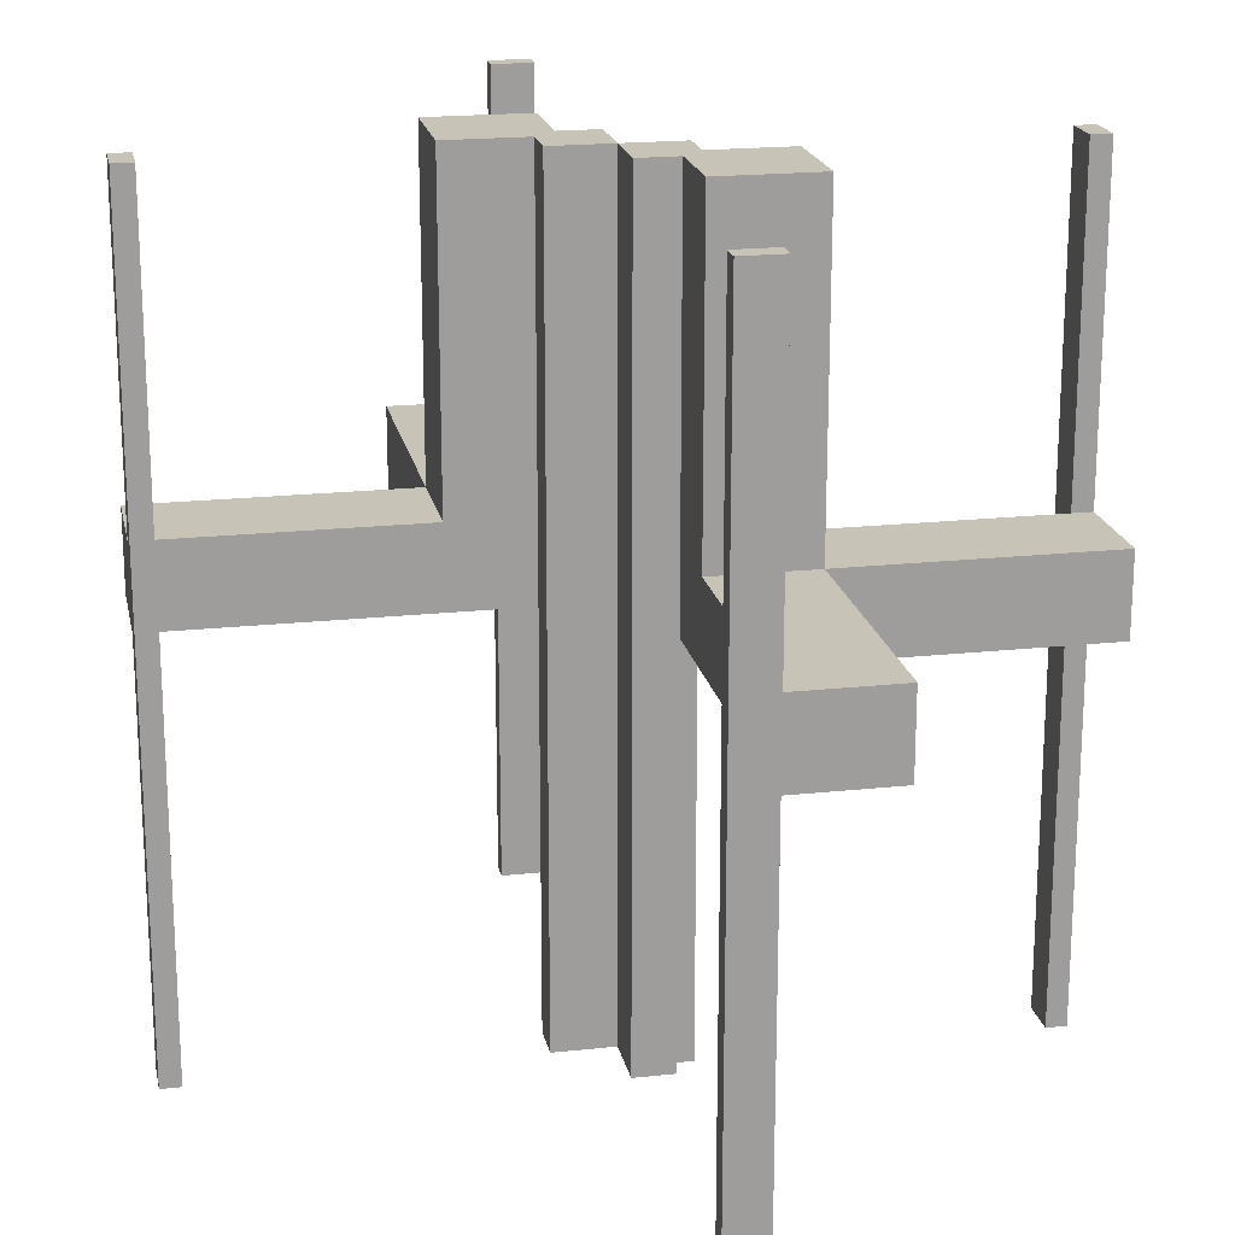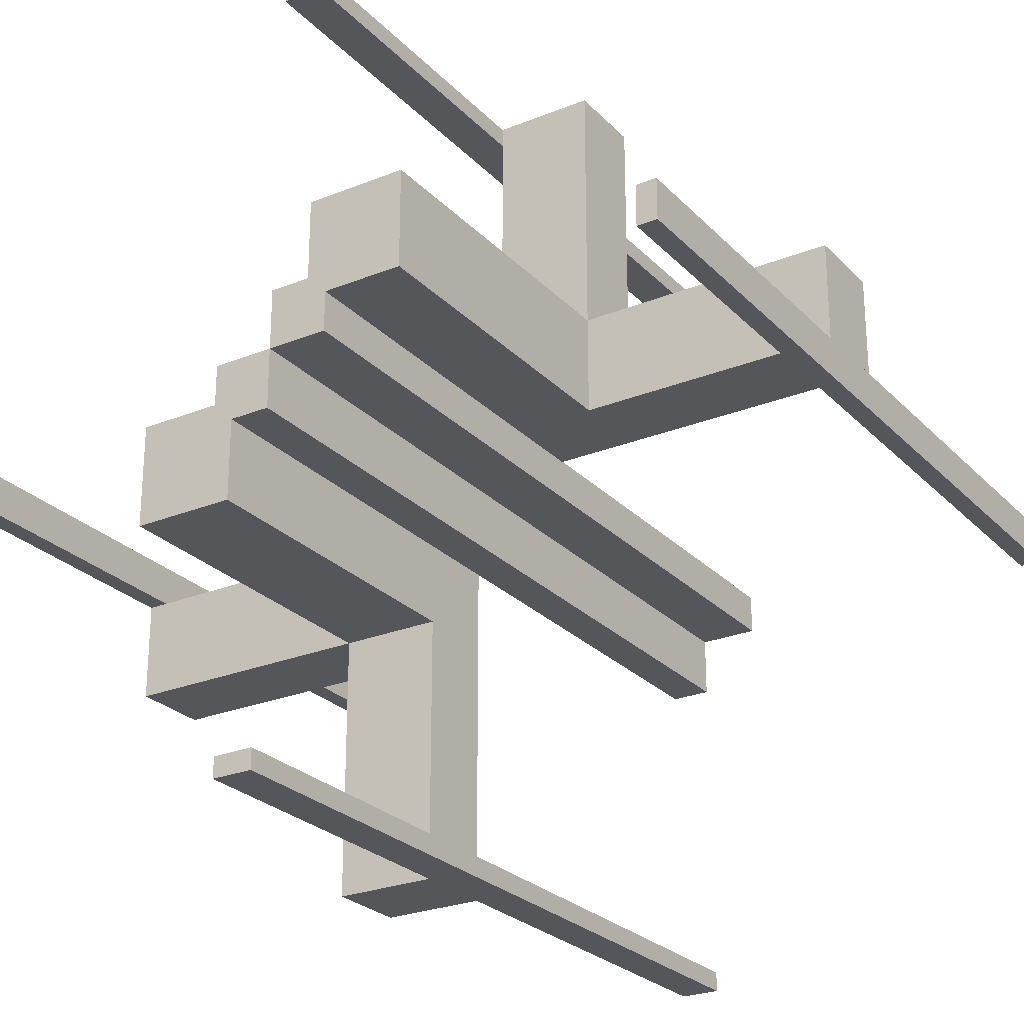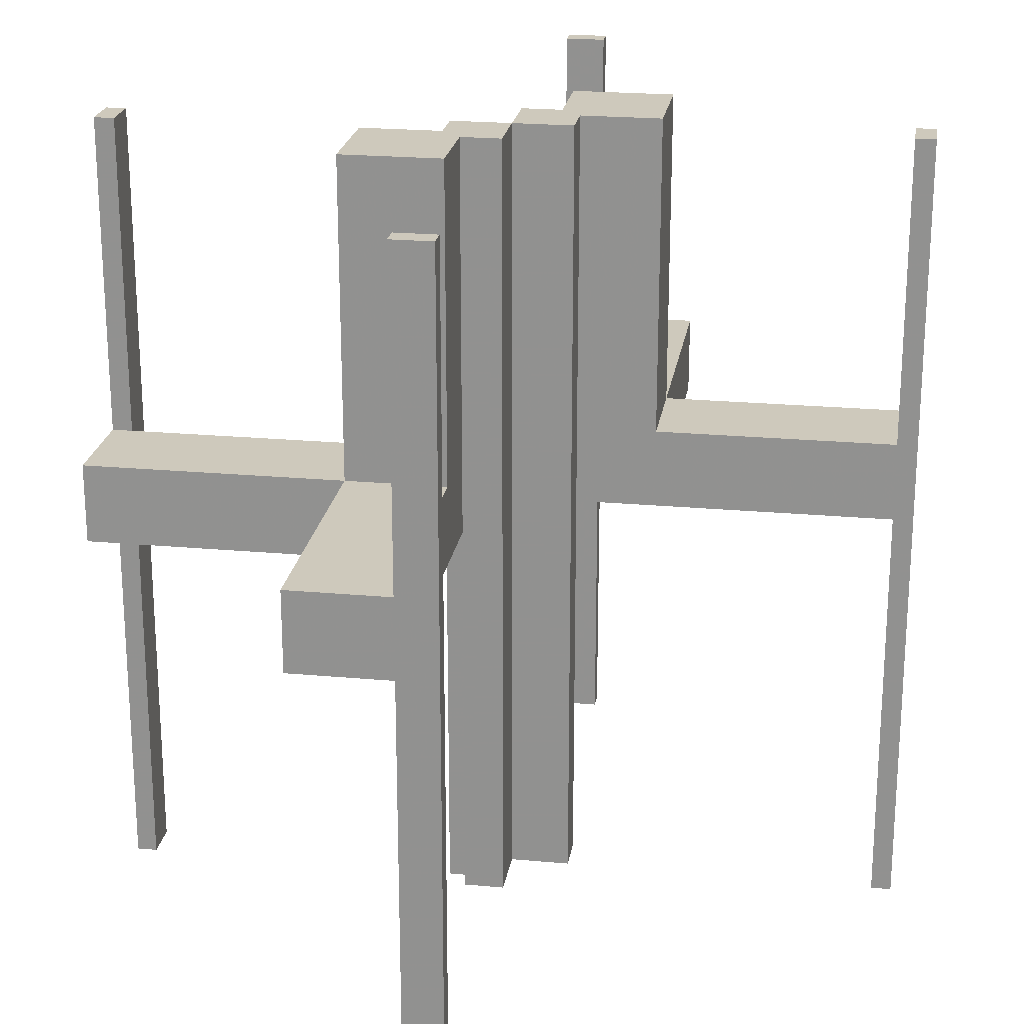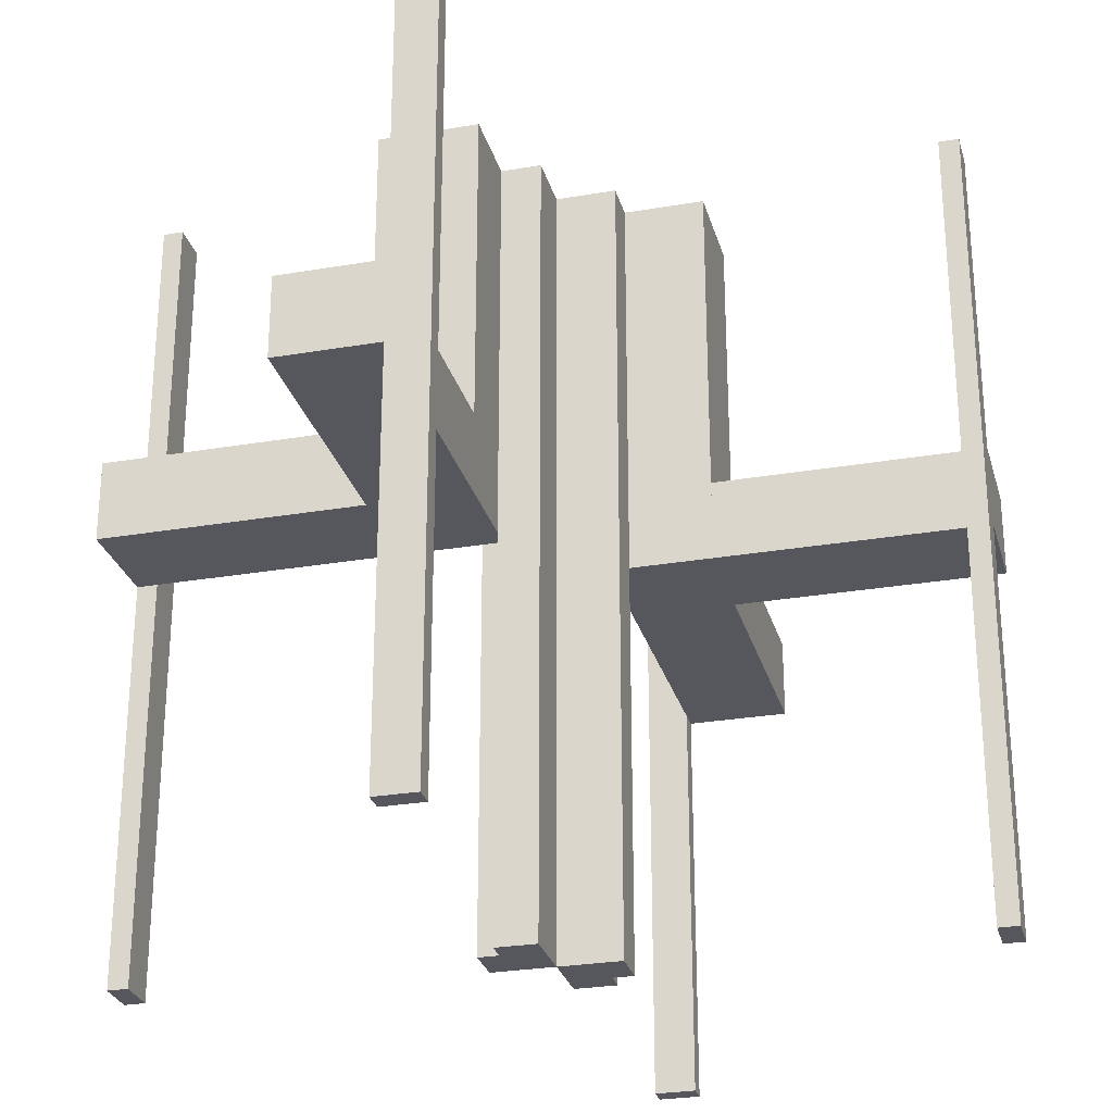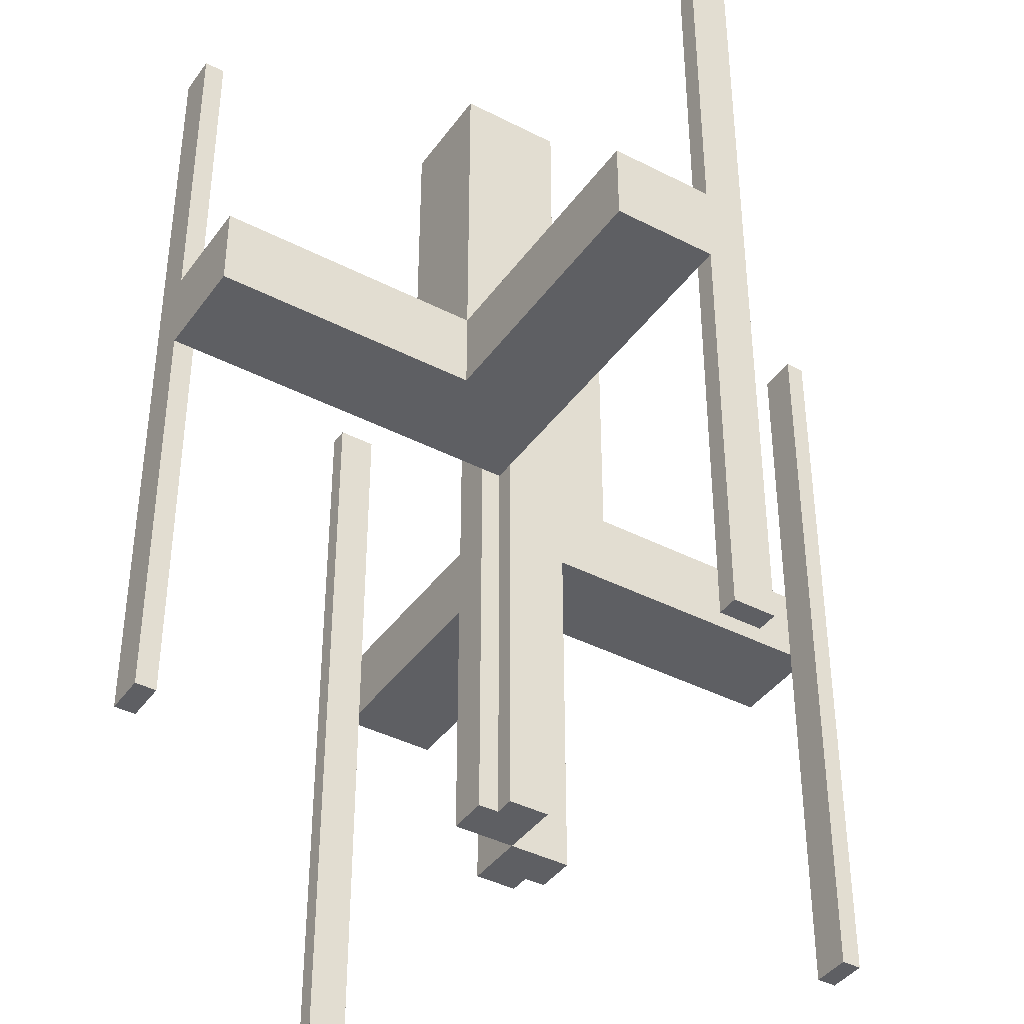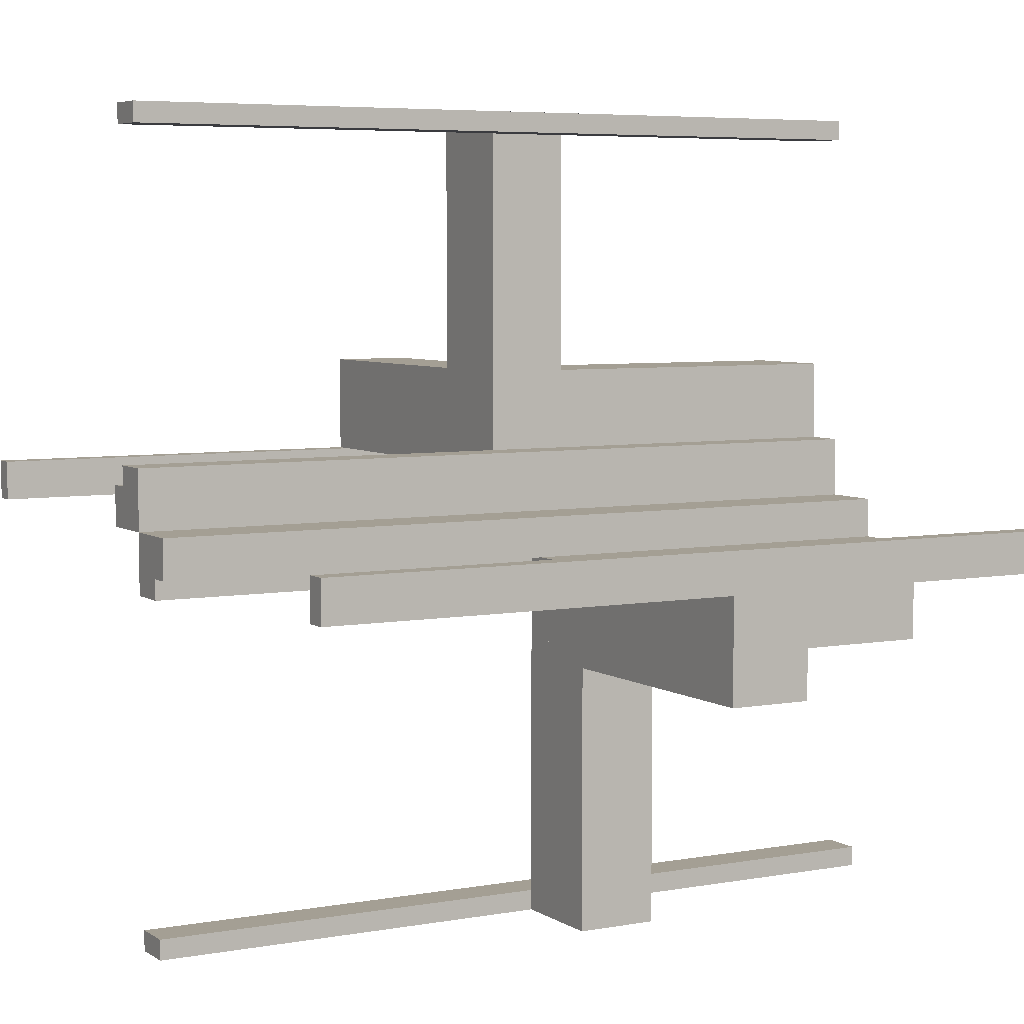
<metadata>
{"format":"obj","ext":"obj","renderer":"f3d","projection":"perspective","resolution":1024,"background":"white","views":[{"elev":19.6,"azim":78.6,"up":"+Z"},{"elev":-25.8,"azim":32.8,"up":"+Y"},{"elev":22.3,"azim":-171.0,"up":"+Z"},{"elev":-27.6,"azim":14.7,"up":"+Z"},{"elev":-40.5,"azim":147.7,"up":"+Z"},{"elev":5.6,"azim":-119.2,"up":"+Y"}]}
</metadata>
<code>
v 0 0 -0.5
v 0 0 0.5
v 0 -0.075 -0.5
v 0 -0.075 0.5
v 0 -0.475 -0.5
v 0 -0.475 0.5
v 0 -0.5 -0.5
v 0 -0.5 0.5
v 0 0.5 -0.5
v 0 0.5 0.5
v 0 0.475 -0.5
v 0 0.475 0.5
v 0 0.075 -0.5
v 0 0.075 0.5
v -0.1375 -0.1375 0
v -0.1375 -0.1375 0.1
v -0.1375 -0.0875 0
v -0.1375 -0.0875 0.1
v -0.075 0 -0.5
v -0.075 0 0.5
v -0.075 -0.05 -0.5
v -0.075 -0.05 0.5
v -0.475 0 -0.5
v -0.475 0 0.5
v -0.475 -0.05 -0.5
v -0.475 -0.05 0.5
v -0.1325 -0.1375 0
v -0.1325 -0.1375 0.1
v -0.1325 -0.175 0
v -0.1325 -0.175 0.1
v -0.0925 -0.1375 0
v -0.0925 -0.1375 0.1
v -0.0925 -0.175 0
v -0.0925 -0.175 0.1
v 0.05 0.05 0
v 0.05 0.05 -0.5
v 0.05 0.05 0.5
v 0.05 0.175 0
v 0.05 0.175 0.1
v 0.05 0.175 0.5
v 0.05 0.5 0
v 0.05 0.5 0.1
v 0.05 0.5 -0.5
v 0.05 0.5 0.5
v 0.05 0.475 -0.5
v 0.05 0.475 0.5
v 0.05 0.075 -0.5
v 0.05 0.075 0.5
v 0.175 0.05 0
v 0.175 0.05 0.1
v 0.175 0.05 0.5
v 0.175 0.175 0
v 0.175 0.175 0.1
v 0.175 0.175 0.5
v 0.175 0.5 0
v 0.175 0.5 0.1
v 0.175 0.0875 0
v 0.175 0.0875 0.1
v 0.175 0.1375 0
v 0.175 0.1375 0.1
v -0.5 0 -0.5
v -0.5 0 0.5
v -0.5 -0.175 0
v -0.5 -0.175 0.1
v -0.5 -0.05 0
v -0.5 -0.05 0.1
v -0.5 -0.05 -0.5
v -0.5 -0.05 0.5
v 0.5 0 -0.5
v 0.5 0 0.5
v 0.5 0.05 0
v 0.5 0.05 0.1
v 0.5 0.05 -0.5
v 0.5 0.05 0.5
v 0.5 0.175 0
v 0.5 0.175 0.1
v -0.175 -0.1375 0
v -0.175 -0.1375 0.1
v -0.175 -0.0875 0
v -0.175 -0.0875 0.1
v -0.175 -0.5 0
v -0.175 -0.5 0.1
v -0.175 -0.175 0
v -0.175 -0.175 0.1
v -0.175 -0.175 0.5
v -0.175 -0.05 0
v -0.175 -0.05 0.1
v -0.175 -0.05 0.5
v -0.05 -0.075 -0.5
v -0.05 -0.075 0.5
v -0.05 -0.475 -0.5
v -0.05 -0.475 0.5
v -0.05 -0.5 0
v -0.05 -0.5 0.1
v -0.05 -0.5 -0.5
v -0.05 -0.5 0.5
v -0.05 -0.175 0
v -0.05 -0.175 0.1
v -0.05 -0.175 0.5
v -0.05 -0.05 0
v -0.05 -0.05 -0.5
v -0.05 -0.05 0.5
v 0.0925 0.175 0
v 0.0925 0.175 0.1
v 0.0925 0.1375 0
v 0.0925 0.1375 0.1
v 0.1325 0.175 0
v 0.1325 0.175 0.1
v 0.1325 0.1375 0
v 0.1325 0.1375 0.1
v 0.475 0 -0.5
v 0.475 0 0.5
v 0.475 0.05 -0.5
v 0.475 0.05 0.5
v 0.075 0 -0.5
v 0.075 0 0.5
v 0.075 0.05 -0.5
v 0.075 0.05 0.5
v 0.1375 0.0875 0
v 0.1375 0.0875 0.1
v 0.1375 0.1375 0
v 0.1375 0.1375 0.1
f 67 61 23
f 23 25 67
f 26 24 62
f 62 68 26
f 68 62 61
f 61 67 68
f 25 23 24
f 24 26 25
f 23 61 62
f 62 24 23
f 25 26 68
f 68 67 25
f 22 20 19
f 19 21 22
f 101 102 22
f 22 21 101
f 89 3 4
f 4 90 89
f 89 90 102
f 102 101 89
f 19 20 2
f 2 1 19
f 1 2 4
f 4 3 1
f 21 19 101
f 1 101 19
f 89 101 3
f 1 3 101
f 90 4 102
f 2 102 4
f 22 102 20
f 2 20 102
f 91 5 7
f 7 95 91
f 96 8 6
f 6 92 96
f 92 6 5
f 5 91 92
f 95 7 8
f 8 96 95
f 7 5 6
f 6 8 7
f 95 96 92
f 92 91 95
f 78 77 15
f 15 16 78
f 16 15 17
f 17 18 16
f 18 17 79
f 79 80 18
f 80 79 86
f 86 87 80
f 84 83 77
f 77 78 84
f 65 79 77
f 77 63 65
f 83 63 77
f 65 86 79
f 79 17 15
f 15 77 79
f 64 66 65
f 65 63 64
f 66 87 86
f 86 65 66
f 63 83 84
f 84 64 63
f 66 64 78
f 78 80 66
f 66 80 87
f 78 64 84
f 16 18 80
f 80 78 16
f 30 28 27
f 27 29 30
f 33 31 32
f 32 34 33
f 32 31 27
f 27 28 32
f 82 84 83
f 83 81 82
f 93 97 98
f 98 94 93
f 98 97 33
f 33 34 98
f 30 29 83
f 83 84 30
f 93 81 29
f 83 29 81
f 29 27 31
f 29 31 33
f 33 97 93
f 29 33 93
f 30 34 32
f 34 94 98
f 94 34 30
f 94 30 82
f 84 82 30
f 32 28 30
f 81 93 94
f 94 82 81
f 86 88 102
f 102 100 86
f 100 102 99
f 99 97 100
f 97 99 85
f 85 83 97
f 83 85 88
f 88 86 83
f 85 99 102
f 102 88 85
f 86 100 97
f 97 83 86
f 73 69 111
f 111 113 73
f 114 112 70
f 70 74 114
f 74 70 69
f 69 73 74
f 113 111 112
f 112 114 113
f 111 69 70
f 70 112 111
f 113 114 74
f 74 73 113
f 118 116 115
f 115 117 118
f 36 37 118
f 118 117 36
f 47 13 14
f 14 48 47
f 47 48 37
f 37 36 47
f 115 116 2
f 2 1 115
f 1 2 14
f 14 13 1
f 117 115 36
f 1 36 115
f 47 36 13
f 1 13 36
f 48 14 37
f 2 37 14
f 118 37 116
f 2 116 37
f 45 11 9
f 9 43 45
f 44 10 12
f 12 46 44
f 46 12 11
f 11 45 46
f 43 9 10
f 10 44 43
f 9 11 12
f 12 10 9
f 43 44 46
f 46 45 43
f 60 59 121
f 121 122 60
f 122 121 119
f 119 120 122
f 120 119 57
f 57 58 120
f 58 57 49
f 49 50 58
f 53 52 59
f 59 60 53
f 71 57 59
f 59 75 71
f 52 75 59
f 71 49 57
f 57 119 121
f 121 59 57
f 76 72 71
f 71 75 76
f 72 50 49
f 49 71 72
f 75 52 53
f 53 76 75
f 72 76 60
f 60 58 72
f 72 58 50
f 60 76 53
f 122 120 58
f 58 60 122
f 108 110 109
f 109 107 108
f 103 105 106
f 106 104 103
f 106 105 109
f 109 110 106
f 56 53 52
f 52 55 56
f 41 38 39
f 39 42 41
f 39 38 103
f 103 104 39
f 108 107 52
f 52 53 108
f 41 55 107
f 52 107 55
f 107 109 105
f 107 105 103
f 103 38 41
f 107 103 41
f 108 104 106
f 104 42 39
f 42 104 108
f 42 108 56
f 53 56 108
f 106 110 108
f 55 41 42
f 42 56 55
f 49 51 37
f 37 35 49
f 35 37 40
f 40 38 35
f 38 40 54
f 54 52 38
f 52 54 51
f 51 49 52
f 54 40 37
f 37 51 54
f 49 35 38
f 38 52 49

</code>
